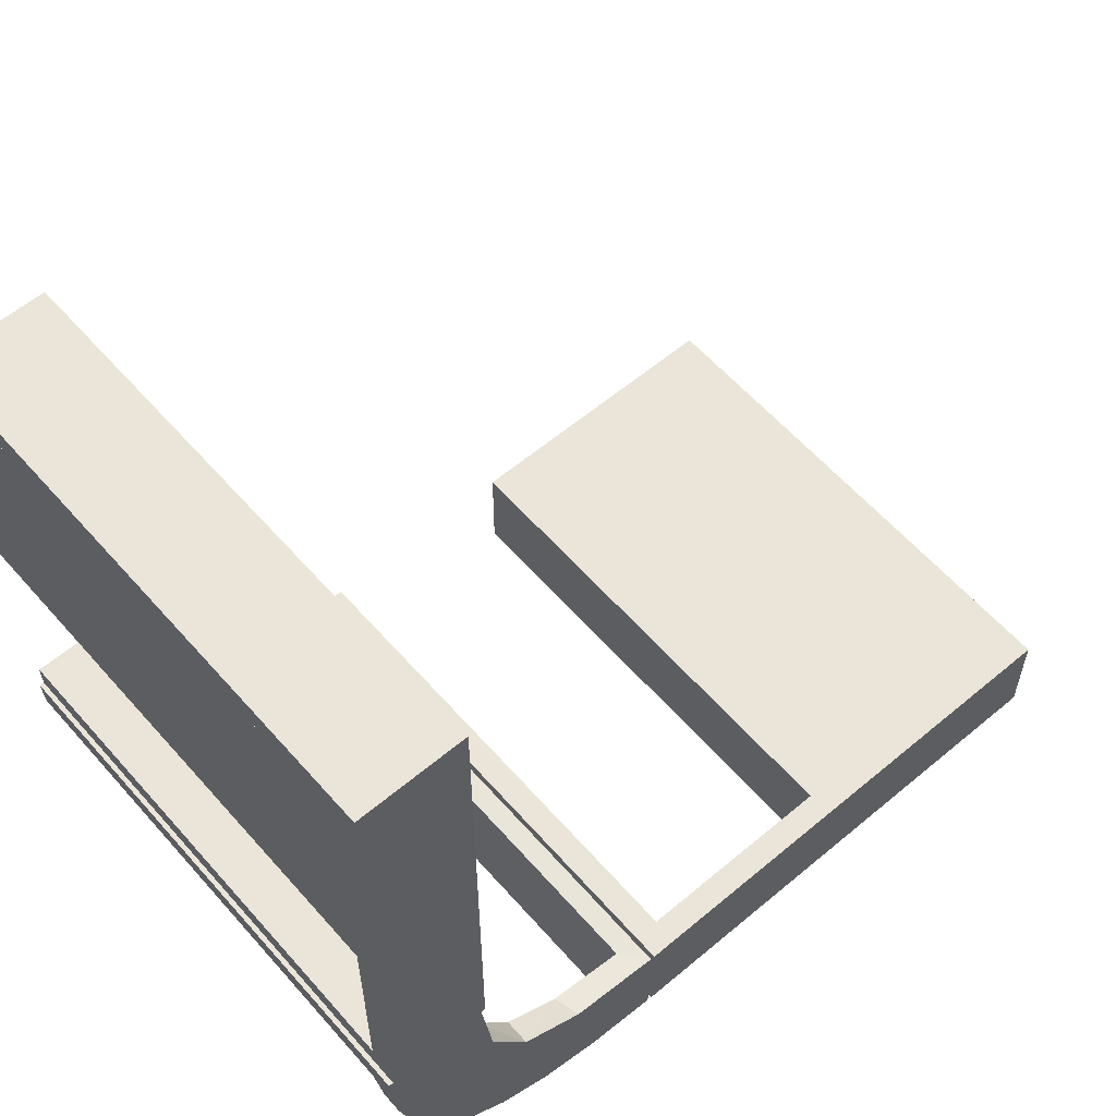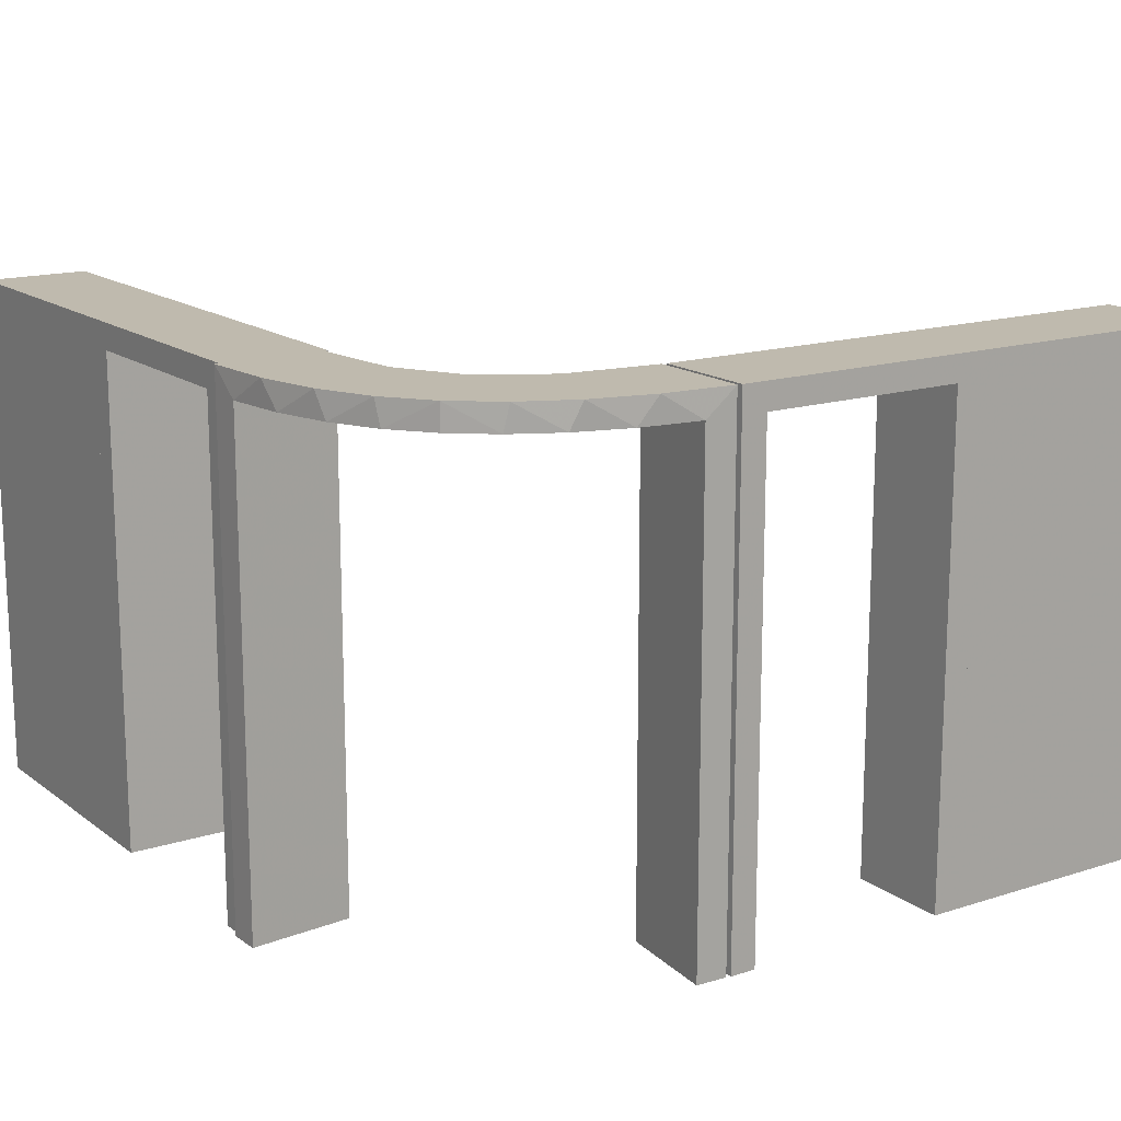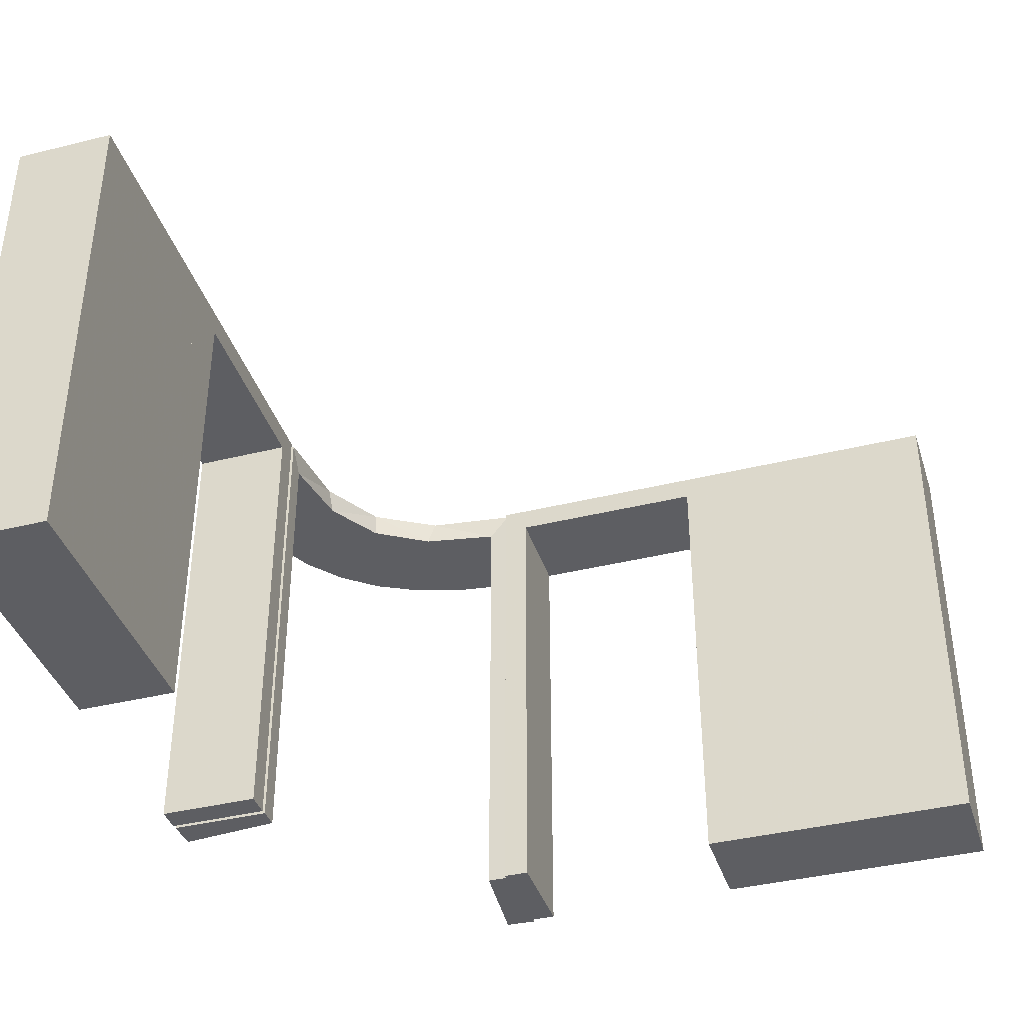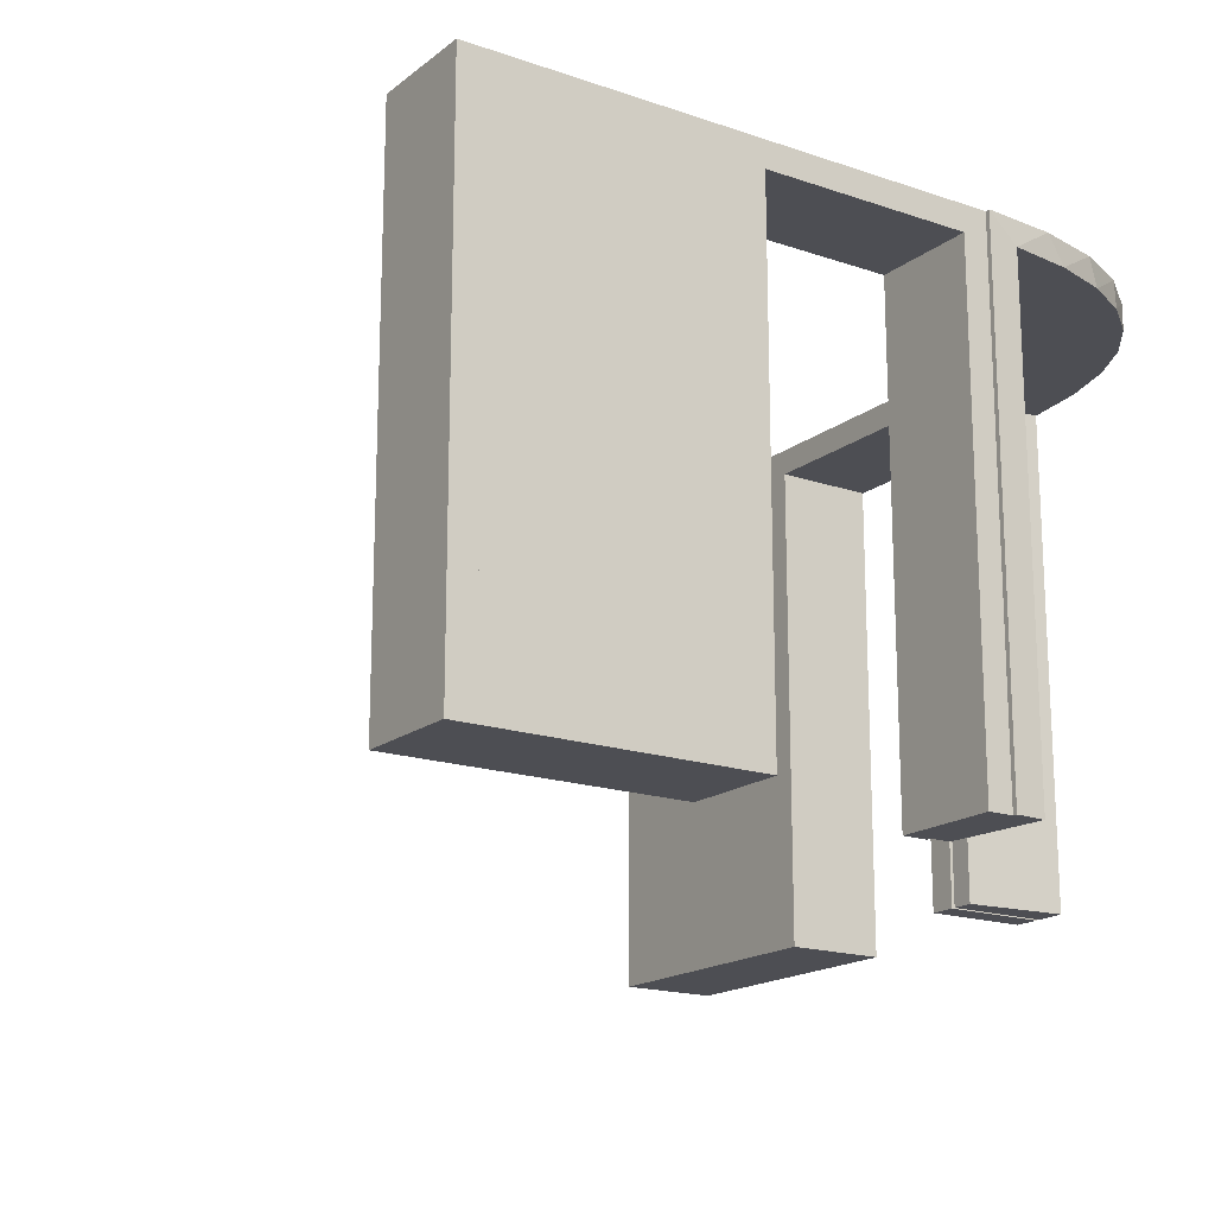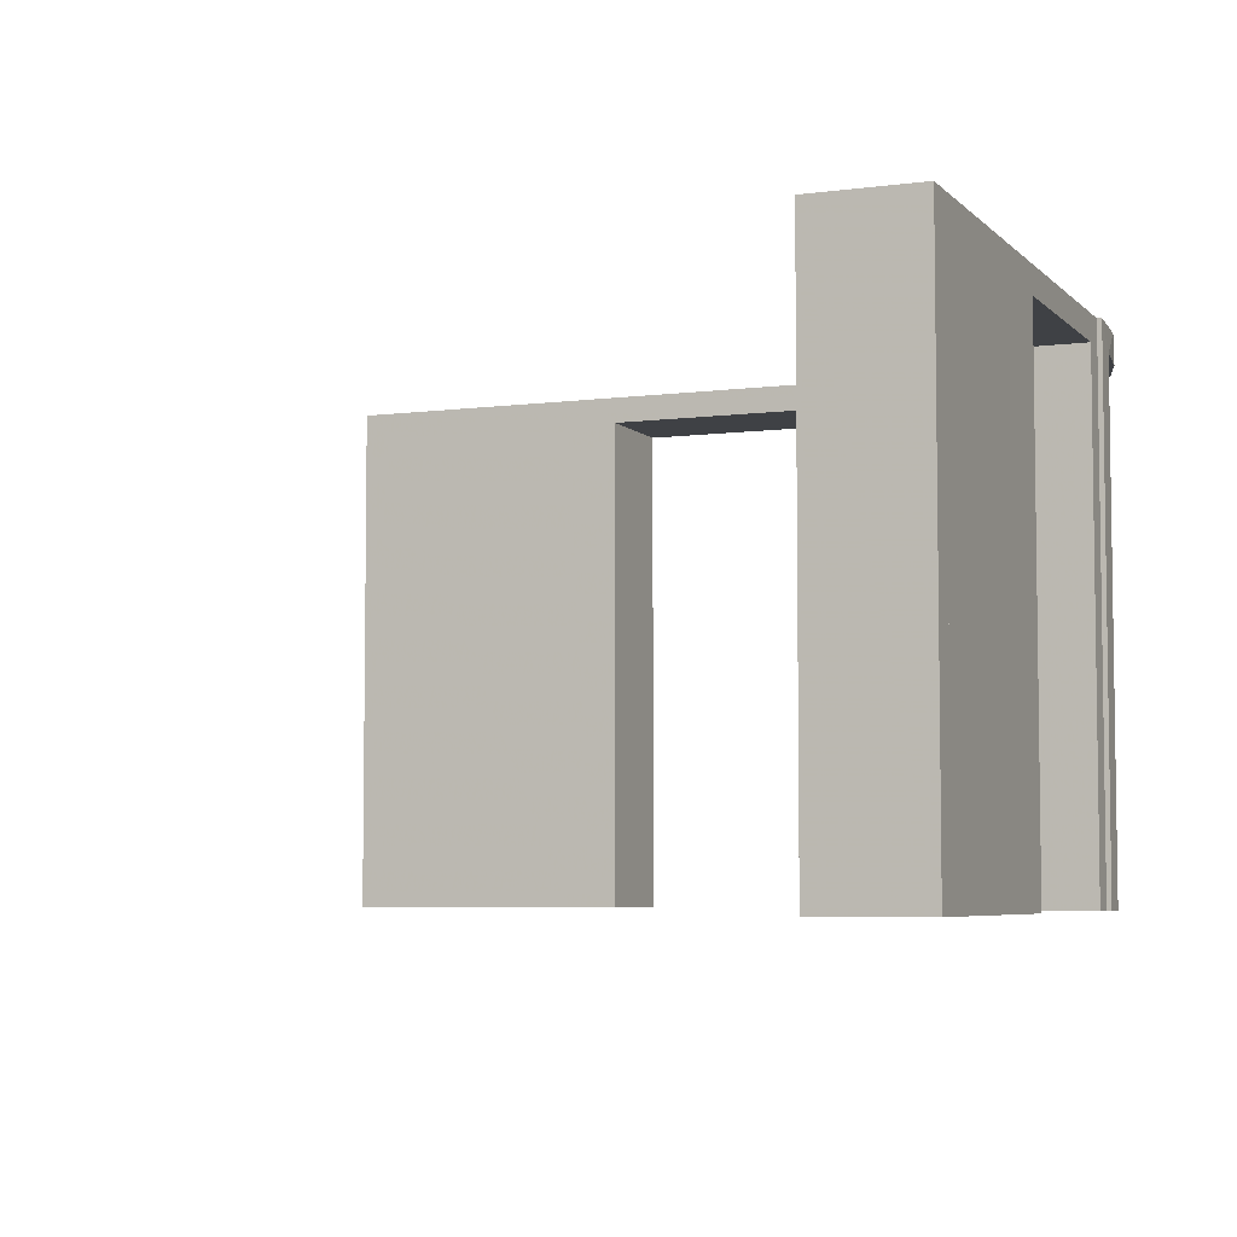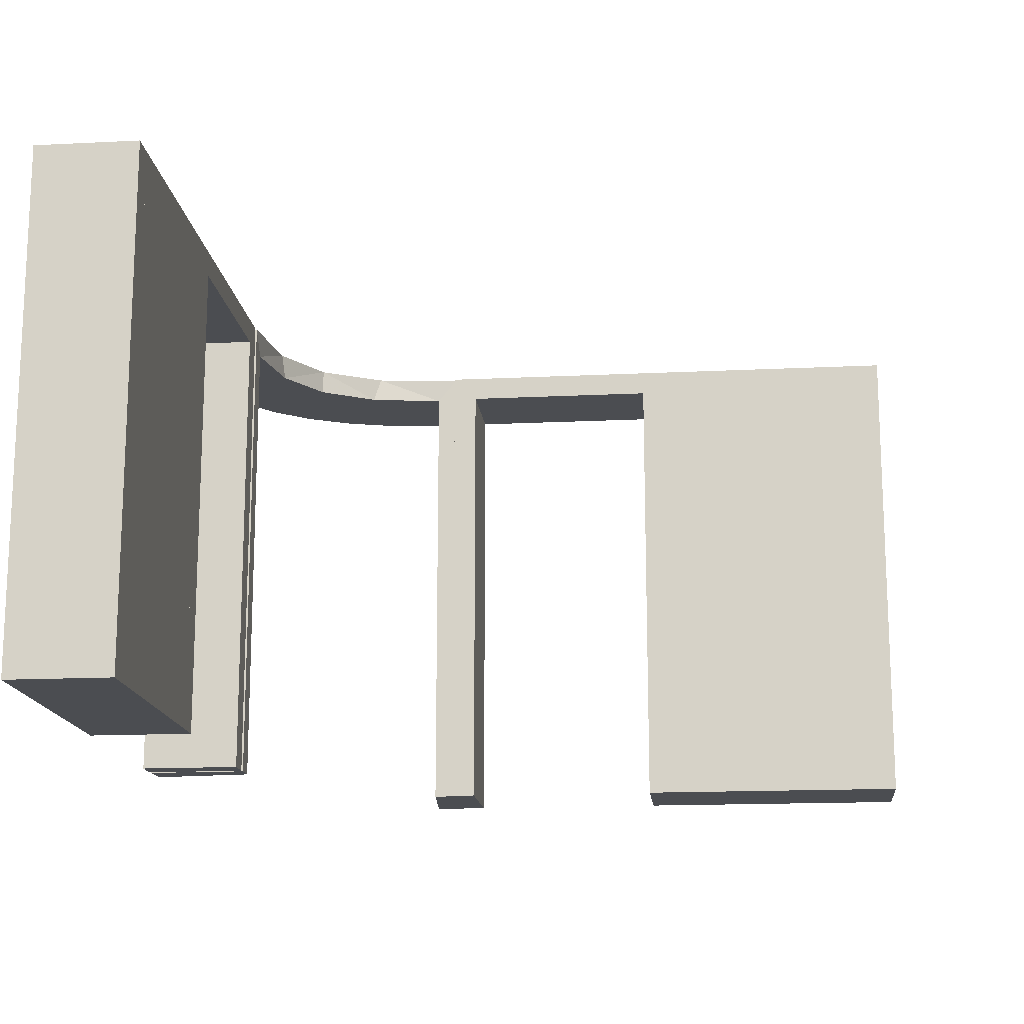
<metadata>
{"format":"obj","ext":"obj","renderer":"f3d","projection":"perspective","resolution":1024,"background":"white","views":[{"elev":58.9,"azim":-40.9,"up":"+Y"},{"elev":15.6,"azim":-33.8,"up":"+Z"},{"elev":-39.1,"azim":107.2,"up":"+Z"},{"elev":-17.4,"azim":-124.2,"up":"+Z"},{"elev":-5.5,"azim":-157.6,"up":"+Z"},{"elev":-15.6,"azim":96.0,"up":"+Z"}]}
</metadata>
<code>
v 0 -0.2 0
v 0 -0.2 -0.5
v 0 -0.3 0
v 0 -0.3 -0.5
v 0.475 -0.2 -0.025
v 0.475 -0.2 -0.5
v 0.475 -0.3 -0.025
v 0.475 -0.3 -0.5
v -0.1909 -0.09599 -0.025
v -0.2 0 0
v -0.2 0 -0.5
v -0.2 0.25 0
v -0.2 0.25 -0.5
v -0.2 0.025 -0.025
v -0.2 0.025 -0.5
v -0.2 0.5 0
v -0.2 0.5 -0.5
v -0.2 0.225 -0.025
v -0.2 0.225 -0.5
v -0.2 0.475 -0.025
v -0.2 0.475 -0.5
v -0.2 0.275 -0.025
v -0.2 0.275 -0.5
v -0.2987 -0.06859 0
v -0.2572 -0.1847 -0.025
v -0.02934 -0.2486 -0.025
v -0.004352 -0.2992 0
v -0.004352 -0.2992 -0.5
v -0.004352 -0.2992 -0.25
v -0.004352 -0.1992 0
v -0.004352 -0.1992 -0.5
v -0.09346 -0.1883 0
v -0.2272 -0.2221 0
v -0.2272 -0.2221 -0.025
v -0.3031 -0.02878 -0.025
v -0.3031 -0.02878 -0.5
v -0.3031 -0.02878 -0.2625
v -0.1921 -0.1864 -0.025
v -0.2044 0.0007882 0
v -0.2044 0.0007882 -0.5
v -0.2044 0.0007882 -0.25
v 0.25 -0.2 0
v 0.25 -0.2 -0.5
v 0.25 -0.3 0
v 0.25 -0.3 -0.5
v -0.2952 -0.0881 -0.025
v -0.284 -0.1289 0
v -0.1899 -0.2521 -0.025
v -0.1011 -0.1857 -0.025
v -0.02476 -0.1991 -0.025
v -0.02476 -0.1991 -0.1833
v -0.02476 -0.1991 -0.3417
v -0.02476 -0.1991 -0.5
v -0.3 0 0
v -0.3 0 -0.5
v -0.3 0.25 0
v -0.3 0.25 -0.5
v -0.3 0.025 -0.025
v -0.3 0.025 -0.5
v -0.3 0.5 0
v -0.3 0.5 -0.5
v -0.3 0.225 -0.025
v -0.3 0.225 -0.5
v -0.3 0.475 -0.025
v -0.3 0.475 -0.5
v -0.3 0.275 -0.025
v -0.3 0.275 -0.5
v -0.2602 -0.18 0
v 0.025 -0.2 -0.025
v 0.025 -0.2 -0.5
v 0.025 -0.3 -0.025
v 0.025 -0.3 -0.5
v 0.5 -0.2 0
v 0.5 -0.2 -0.5
v 0.5 -0.3 0
v 0.5 -0.3 -0.5
v -0.1935 -0.08832 0
v -0.3044 0.0007882 0
v -0.3044 0.0007882 -0.5
v -0.1852 -0.255 0
v -0.1452 -0.2747 -0.025
v -0.2042 -0.01962 -0.025
v -0.2042 -0.01962 -0.1833
v -0.2042 -0.01962 -0.3417
v -0.2042 -0.01962 -0.5
v -0.09324 -0.29 -0.025
v 0.275 -0.2 -0.025
v 0.275 -0.2 -0.5
v 0.275 -0.3 -0.025
v 0.275 -0.3 -0.5
v -0.1565 -0.1514 0
v -0.1565 -0.1514 -0.025
v 0.225 -0.2 -0.025
v 0.225 -0.2 -0.5
v 0.225 -0.3 -0.025
v 0.225 -0.3 -0.5
v -0.2798 -0.1401 -0.025
v -0.1178 -0.2322 -0.025
v -0.03392 -0.298 -0.025
v -0.03392 -0.298 -0.5
v -0.03392 -0.298 -0.2625
v -0.07373 -0.2936 0
v -0.134 -0.2789 0
v -0.2537 -0.0242 -0.025
f 61 60 64
f 56 64 60
f 56 57 66
f 64 56 66
f 16 60 61
f 12 56 60
f 13 57 56
f 22 66 67
f 20 64 66
f 21 65 64
f 17 21 20
f 12 16 20
f 12 22 13
f 20 22 12
f 61 65 21
f 67 57 13
f 61 64 65
f 57 67 66
f 16 61 17
f 12 60 16
f 13 56 12
f 22 67 23
f 20 66 22
f 21 64 20
f 17 20 16
f 22 23 13
f 61 21 17
f 67 13 23
f 57 56 62
f 54 62 56
f 54 55 58
f 62 54 58
f 12 56 57
f 10 54 56
f 11 55 54
f 14 58 59
f 18 62 58
f 19 63 62
f 13 19 18
f 10 12 18
f 10 14 11
f 18 14 10
f 57 63 19
f 59 55 11
f 57 62 63
f 55 59 58
f 12 57 13
f 10 56 12
f 11 54 10
f 14 59 15
f 18 58 14
f 19 62 18
f 13 18 12
f 14 15 11
f 57 19 13
f 59 11 15
f 67 66 64
f 67 64 65
f 67 65 64
f 20 22 66
f 21 20 64
f 22 23 67
f 23 22 20
f 21 65 67
f 67 64 66
f 20 66 64
f 21 64 65
f 22 67 66
f 23 20 21
f 21 67 23
f 88 6 5
f 7 89 87
f 8 7 5
f 89 90 88
f 90 89 7
f 8 6 88
f 88 5 87
f 7 87 5
f 8 5 6
f 89 88 87
f 90 7 8
f 8 88 90
f 88 87 5
f 88 5 6
f 43 42 93
f 1 93 42
f 1 2 69
f 93 1 69
f 44 42 43
f 3 1 42
f 4 2 1
f 71 69 70
f 95 93 69
f 96 94 93
f 45 96 95
f 3 44 95
f 3 71 4
f 95 71 3
f 43 94 96
f 70 2 4
f 43 93 94
f 2 70 69
f 44 43 45
f 3 42 44
f 4 1 3
f 71 70 72
f 95 69 71
f 96 93 95
f 45 95 44
f 71 72 4
f 43 96 45
f 70 4 72
f 74 73 5
f 42 5 73
f 42 43 87
f 5 42 87
f 75 73 74
f 44 42 73
f 45 43 42
f 89 87 88
f 7 5 87
f 8 6 5
f 76 8 7
f 44 75 7
f 44 89 45
f 7 89 44
f 74 6 8
f 88 43 45
f 74 5 6
f 43 88 87
f 75 74 76
f 44 73 75
f 45 42 44
f 89 88 90
f 7 87 89
f 8 5 7
f 76 7 75
f 89 90 45
f 74 8 76
f 88 45 90
f 51 50 30
f 30 50 32
f 92 91 49
f 52 51 31
f 30 31 51
f 31 53 52
f 91 92 9
f 77 9 82
f 83 41 39
f 40 84 85
f 84 40 41
f 83 84 41
f 27 102 99
f 29 27 99
f 81 86 103
f 103 80 81
f 28 29 101
f 80 33 48
f 25 34 33
f 68 47 97
f 47 24 46
f 24 78 35
f 37 35 78
f 37 79 36
f 37 78 79
f 102 27 30
f 30 32 102
f 80 91 33
f 80 103 32
f 91 80 32
f 91 77 68
f 77 39 24
f 24 47 77
f 33 91 68
f 41 78 39
f 79 41 40
f 78 41 79
f 29 28 31
f 27 29 30
f 31 30 29
f 36 85 84
f 84 37 36
f 37 84 104
f 104 83 82
f 104 35 37
f 83 104 84
f 9 104 82
f 104 9 38
f 92 38 9
f 104 38 97
f 104 46 35
f 38 25 97
f 38 34 25
f 34 38 48
f 98 38 92
f 26 98 49
f 38 98 48
f 99 86 26
f 98 86 81
f 98 26 86
f 26 50 51
f 26 101 99
f 52 26 51
f 100 52 53
f 52 100 101
f 26 52 101
f 53 31 28
f 28 100 53
f 79 40 85
f 85 36 79
f 50 49 32
f 91 32 49
f 91 9 77
f 77 82 39
f 83 39 82
f 102 86 99
f 29 99 101
f 86 102 103
f 80 48 81
f 28 101 100
f 33 34 48
f 25 33 68
f 68 97 25
f 47 46 97
f 24 35 46
f 32 103 102
f 77 47 68
f 39 78 24
f 104 97 46
f 98 92 49
f 26 49 50
f 98 81 48

</code>
